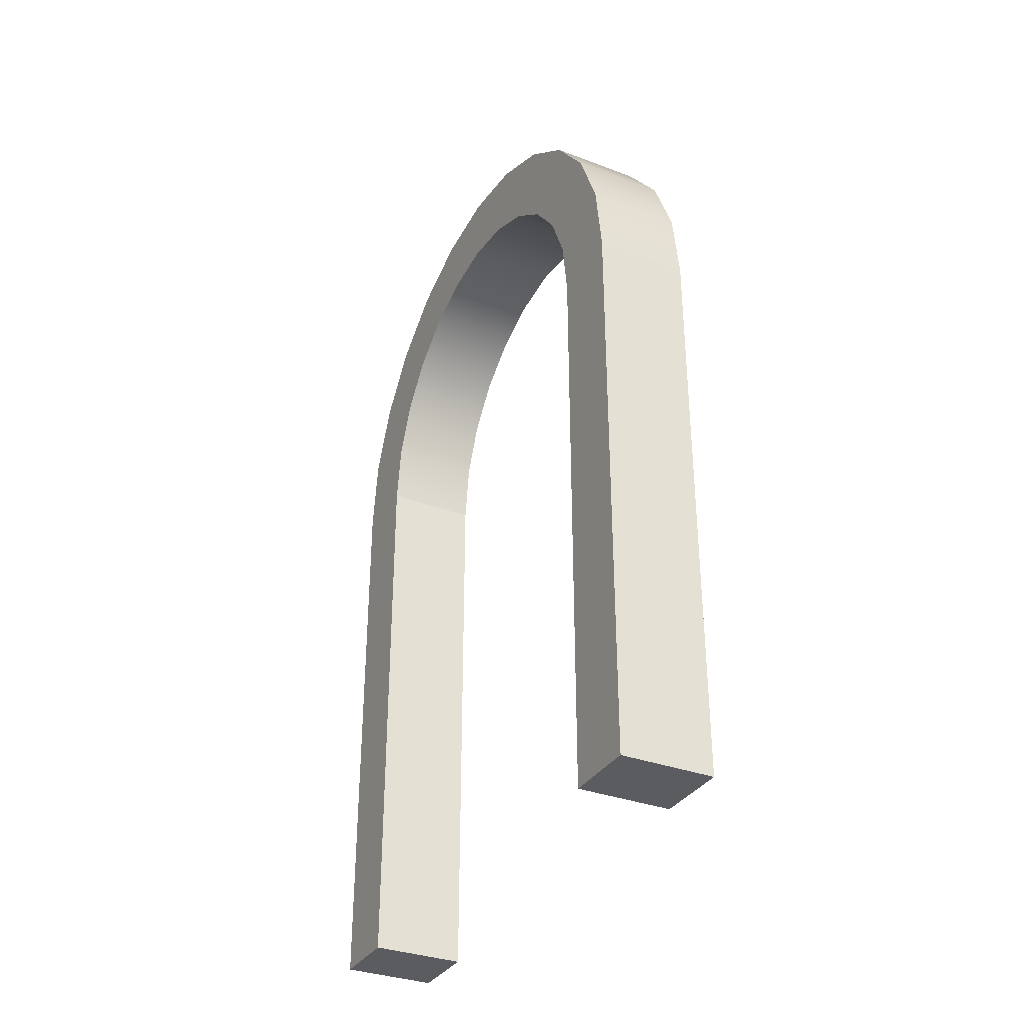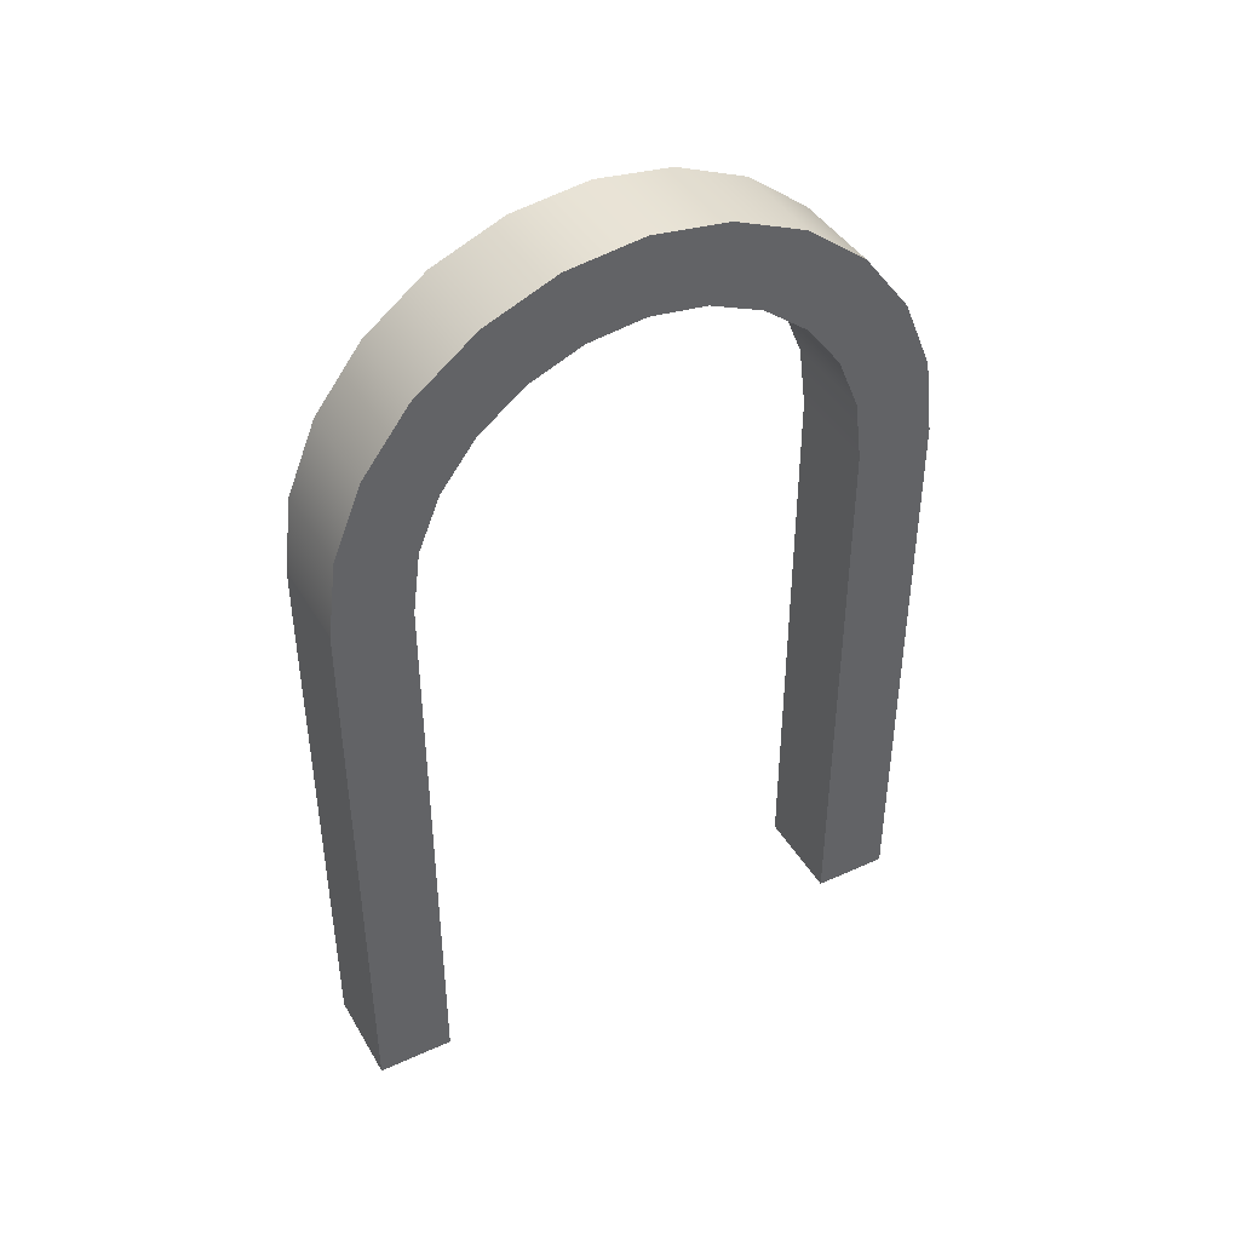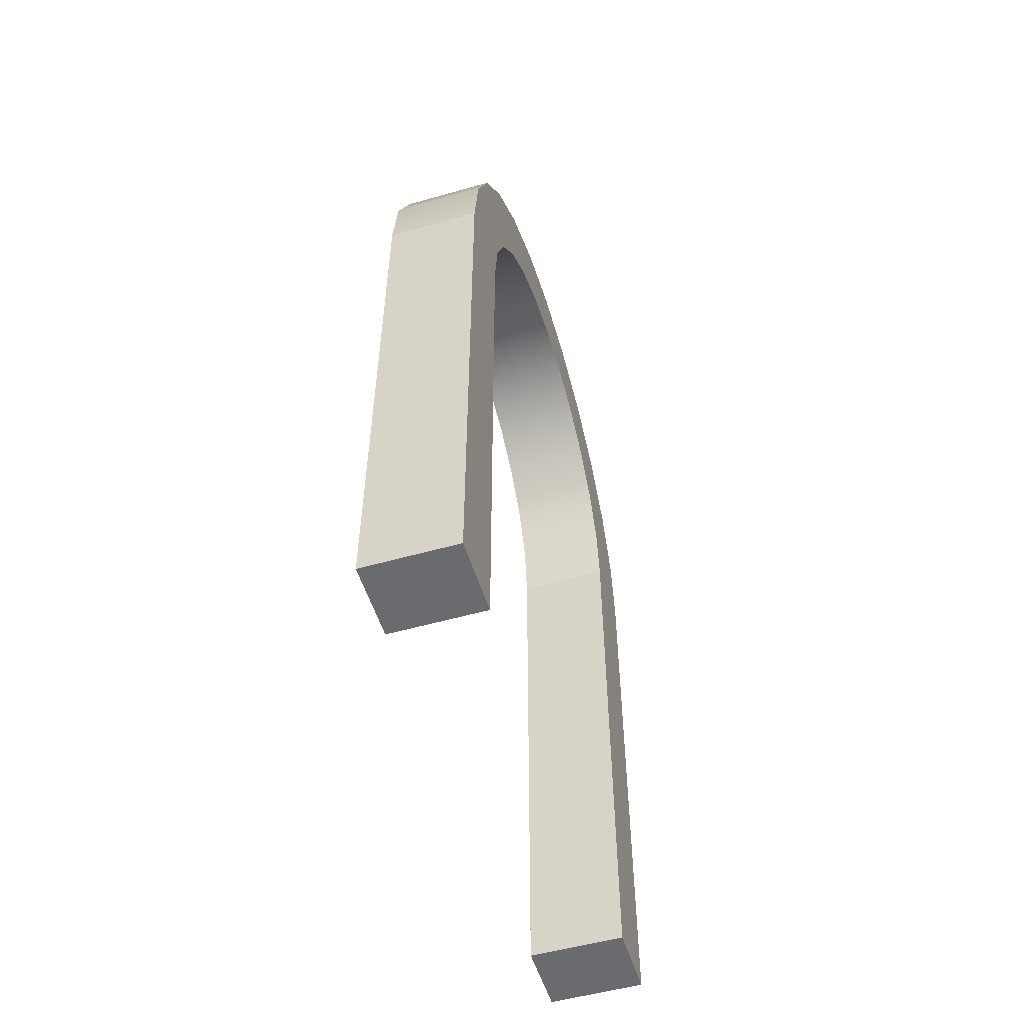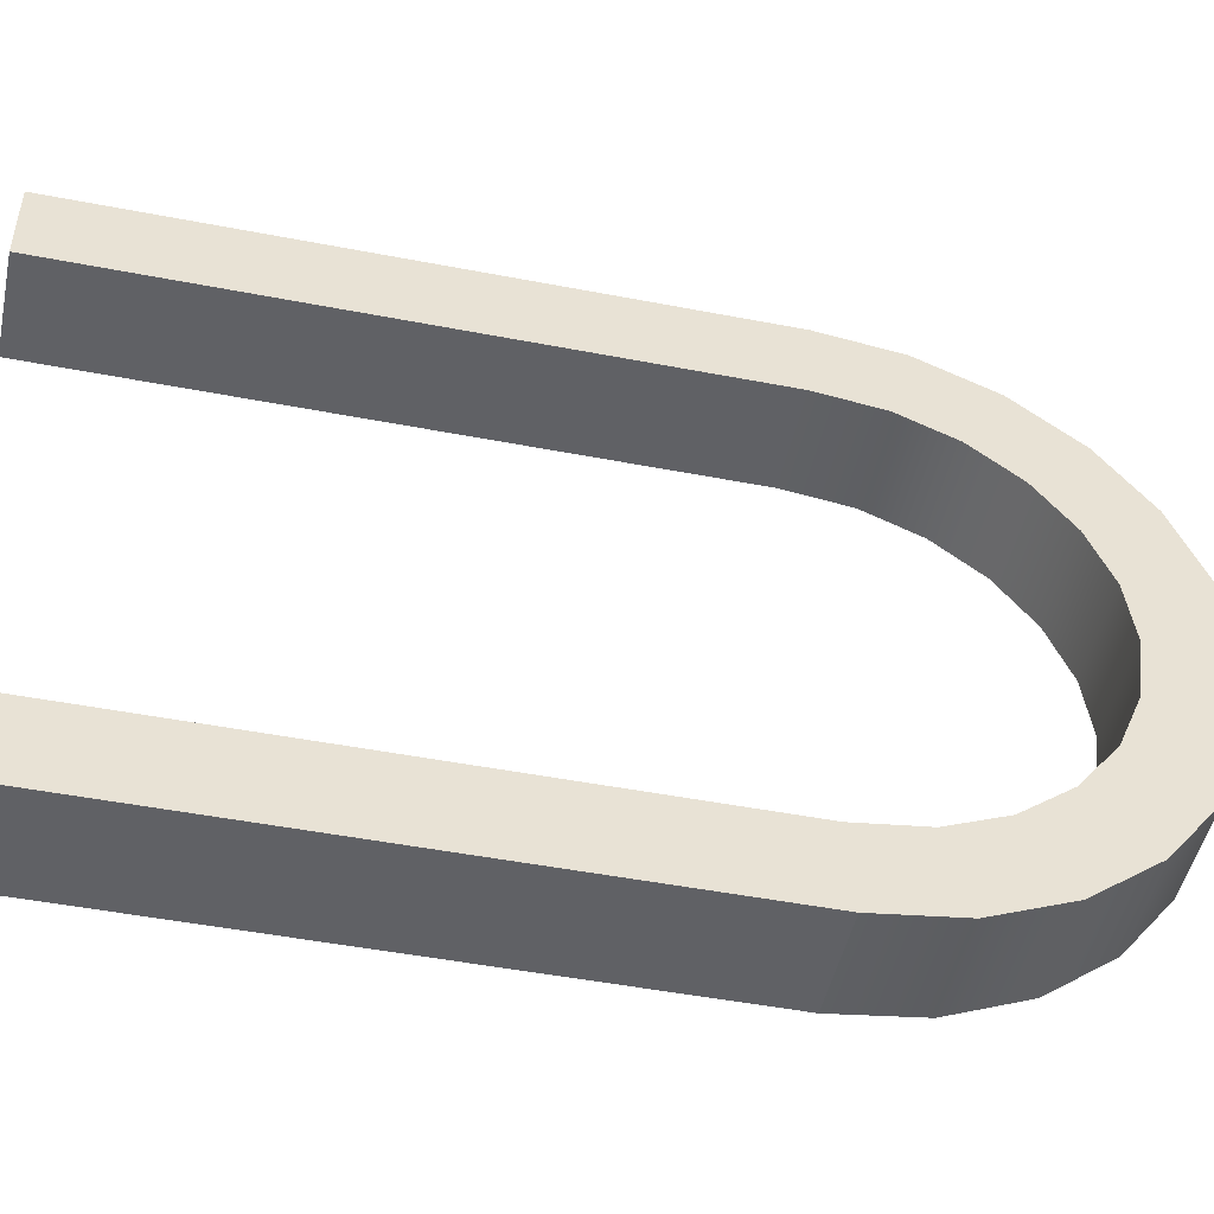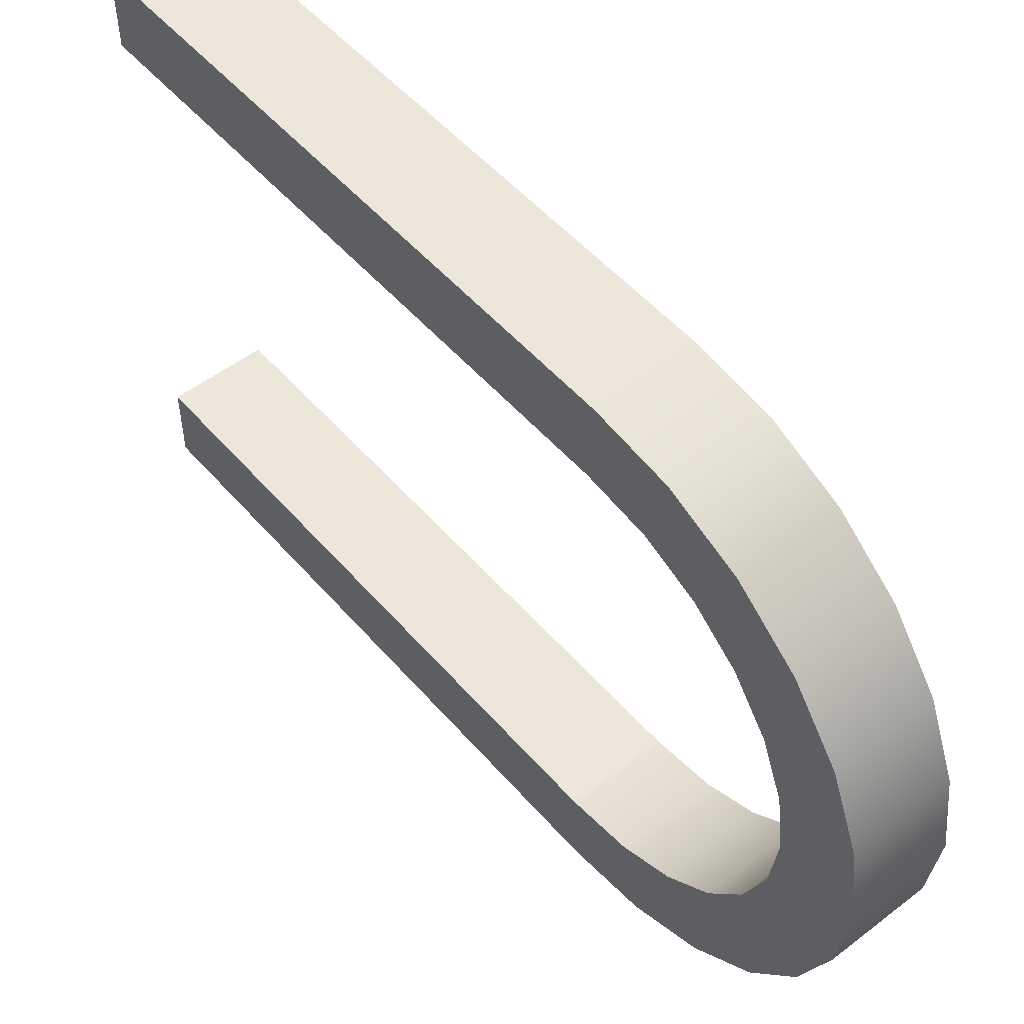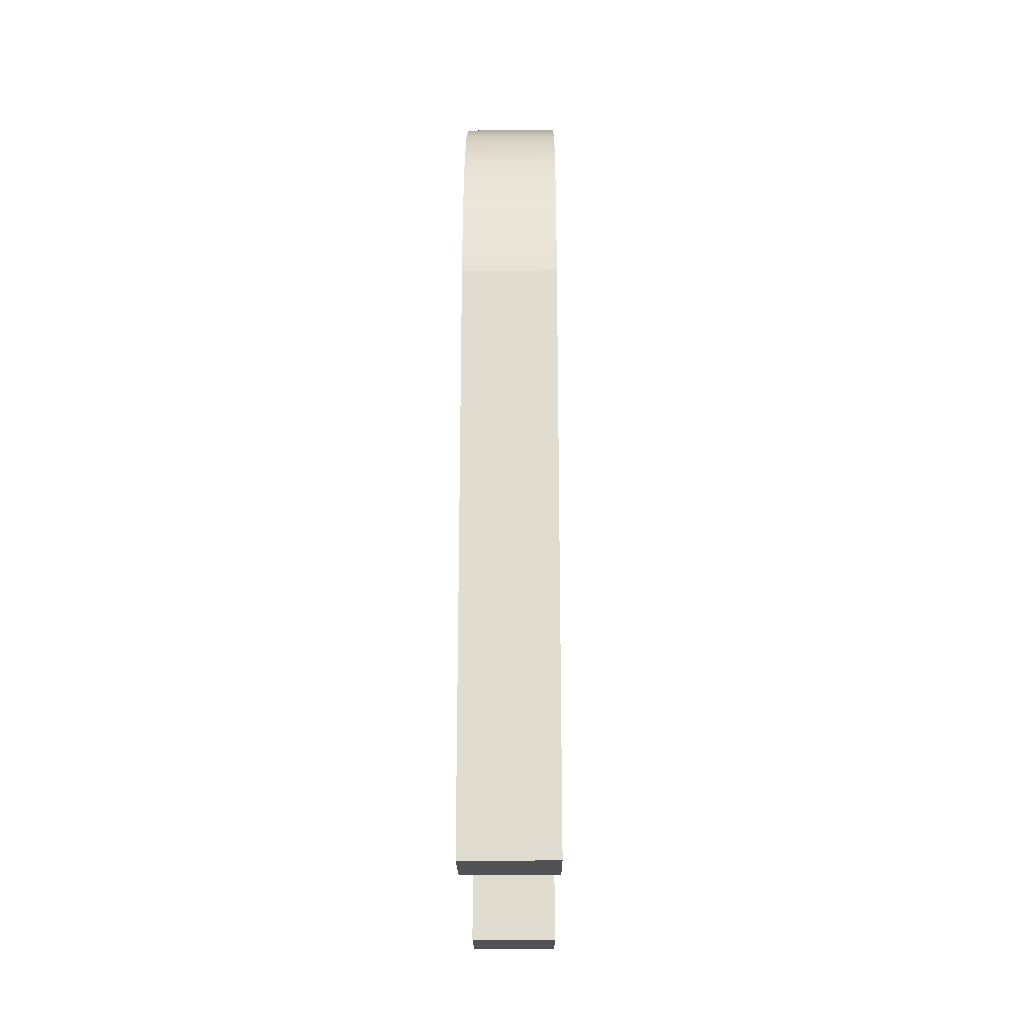
<metadata>
{"format":"obj","ext":"obj","renderer":"f3d","projection":"perspective","resolution":1024,"background":"white","views":[{"elev":-33.8,"azim":152.8,"up":"+Y"},{"elev":42.2,"azim":-118.4,"up":"+Y"},{"elev":-53.3,"azim":-163.1,"up":"+Y"},{"elev":-48.4,"azim":77.8,"up":"+Z"},{"elev":52.1,"azim":140.4,"up":"+Z"},{"elev":-20.7,"azim":0.5,"up":"+Y"}]}
</metadata>
<code>
o modularBuildings_099
v -0 0 -0.3125
v -0 0 -0.2727
v -0 0.3074 -0.2727
v -0 0.34 -0.2684
v -0 0.368 -0.2568
v -0 0.3921 -0.2383
v -0 0.4105 -0.2143
v -0 0.4221 -0.1863
v -0 0.4261 -0.1562
v -0 0.4221 -0.1262
v -0 0.4105 -0.09822
v -0 0.3921 -0.07418
v -0 0.368 -0.05574
v -0 0.34 -0.04414
v -0 0.3074 -0.03985
v -0 0 -0.03985
v 0 0 0
v 0 0.31 0
v -0 0.3504 -0.005324
v -0 0.3881 -0.02093
v -0 0.4205 -0.04577
v -0 0.4453 -0.07812
v -0 0.4609 -0.1158
v -0 0.4662 -0.1562
v -0 0.4609 -0.1967
v -0 0.4453 -0.2344
v -0 0.4205 -0.2667
v -0 0.3881 -0.2916
v -0 0.3504 -0.3072
v -0 0.31 -0.3125
v 0.05 0 -0.3125
v 0.05 0 -0.2727
v 0.05 0 -0
v 0.05 0 -0.03985
v 0.05 0.3074 -0.03985
v 0.05 0.34 -0.04414
v 0.05 0.368 -0.05574
v 0.05 0.3921 -0.07418
v 0.05 0.4105 -0.09822
v 0.05 0.4221 -0.1262
v 0.05 0.4261 -0.1562
v 0.05 0.4221 -0.1863
v 0.05 0.4105 -0.2143
v 0.05 0.3921 -0.2383
v 0.05 0.368 -0.2568
v 0.05 0.34 -0.2684
v 0.05 0.3074 -0.2727
v 0.05 0.31 -0.3125
v 0.05 0.3504 -0.3072
v 0.05 0.3881 -0.2916
v 0.05 0.4205 -0.2667
v 0.05 0.4453 -0.2344
v 0.05 0.4609 -0.1967
v 0.05 0.4662 -0.1562
v 0.05 0.4609 -0.1158
v 0.05 0.4453 -0.07812
v 0.05 0.4205 -0.04577
v 0.05 0.3881 -0.02093
v 0.05 0.3504 -0.005324
v 0.05 0.31 0
f 24 8 9
f 32 1 31
f 54 40 41
f 16 33 17
f 15 34 16
f 14 35 15
f 13 36 14
f 12 37 13
f 11 38 12
f 10 39 11
f 9 40 10
f 8 41 9
f 7 42 8
f 6 43 7
f 5 44 6
f 4 45 5
f 3 46 4
f 2 47 3
f 60 17 33
f 59 18 60
f 58 19 59
f 57 20 58
f 56 21 57
f 55 22 56
f 54 23 55
f 53 24 54
f 52 25 53
f 51 26 52
f 50 27 51
f 49 28 50
f 48 29 49
f 31 30 48
f 30 1 3
f 1 2 3
f 28 29 5
f 29 30 4
f 5 29 4
f 26 27 6
f 27 28 5
f 24 25 8
f 25 26 8
f 22 23 10
f 23 24 9
f 20 21 13
f 21 22 12
f 13 21 12
f 18 19 14
f 19 20 13
f 16 17 15
f 17 18 15
f 19 13 14
f 23 9 10
f 27 5 6
f 30 3 4
f 14 15 18
f 26 6 7
f 26 7 8
f 11 12 22
f 10 11 22
f 32 2 1
f 60 33 35
f 33 34 35
f 58 59 37
f 59 60 36
f 37 59 36
f 56 57 38
f 57 58 37
f 54 55 40
f 55 56 40
f 52 53 42
f 53 54 41
f 50 51 45
f 51 52 44
f 45 51 44
f 48 49 46
f 49 50 45
f 32 31 47
f 31 48 47
f 49 45 46
f 53 41 42
f 57 37 38
f 60 35 36
f 46 47 48
f 56 38 39
f 56 39 40
f 43 44 52
f 42 43 52
f 16 34 33
f 15 35 34
f 14 36 35
f 13 37 36
f 12 38 37
f 11 39 38
f 10 40 39
f 9 41 40
f 8 42 41
f 7 43 42
f 6 44 43
f 5 45 44
f 4 46 45
f 3 47 46
f 2 32 47
f 60 18 17
f 59 19 18
f 58 20 19
f 57 21 20
f 56 22 21
f 55 23 22
f 54 24 23
f 53 25 24
f 52 26 25
f 51 27 26
f 50 28 27
f 49 29 28
f 48 30 29
f 31 1 30

</code>
